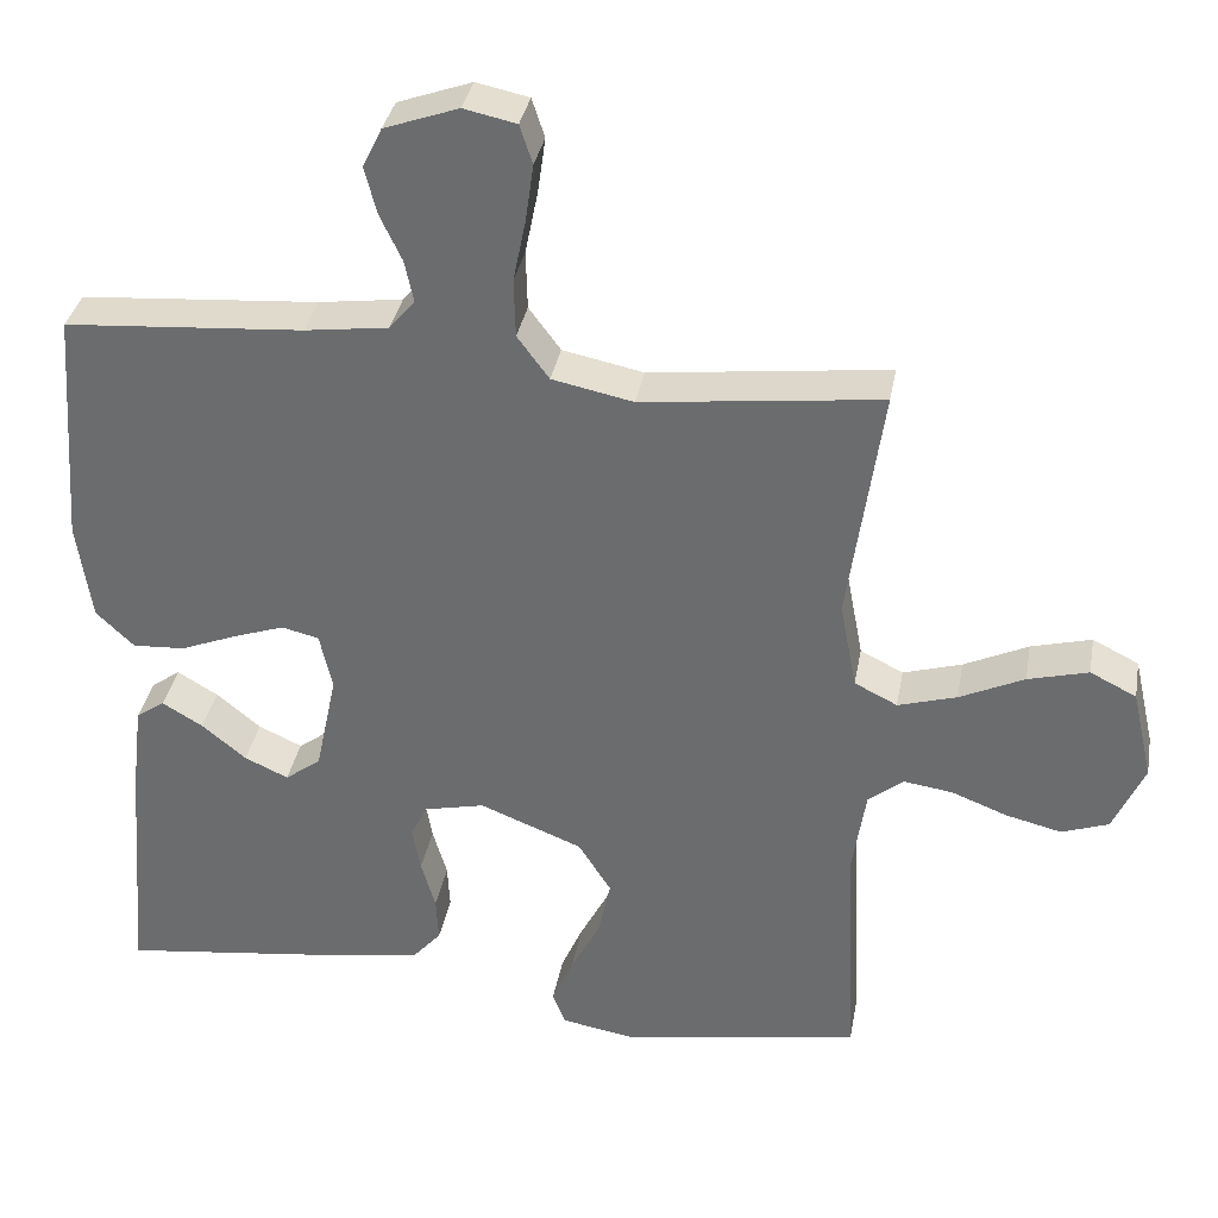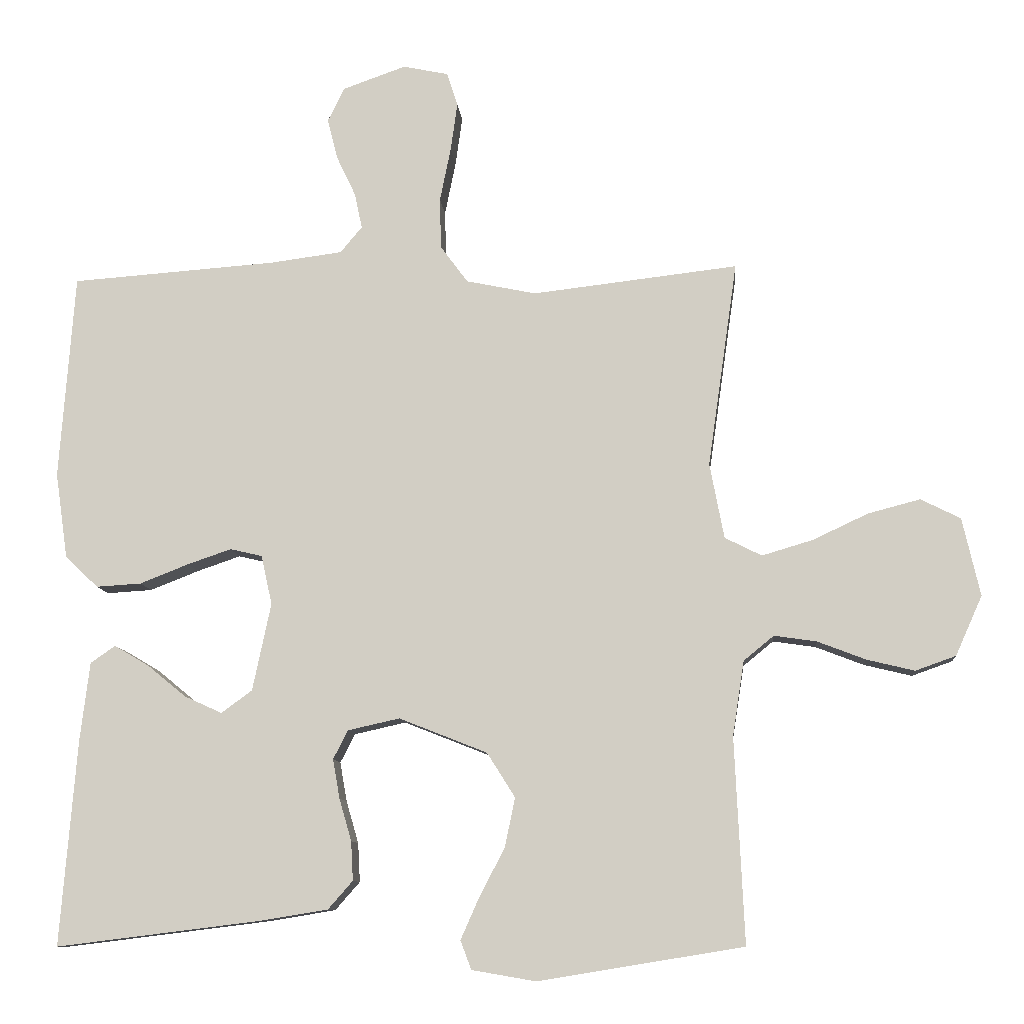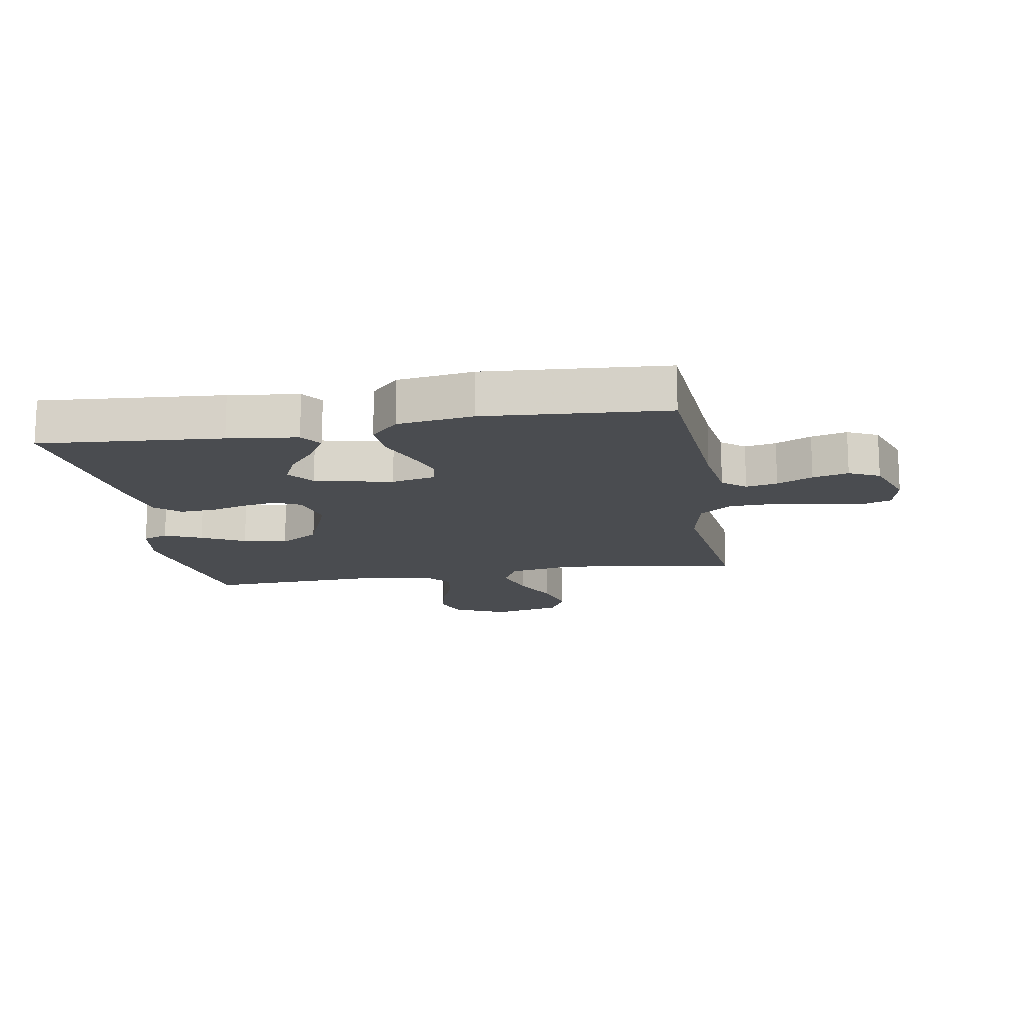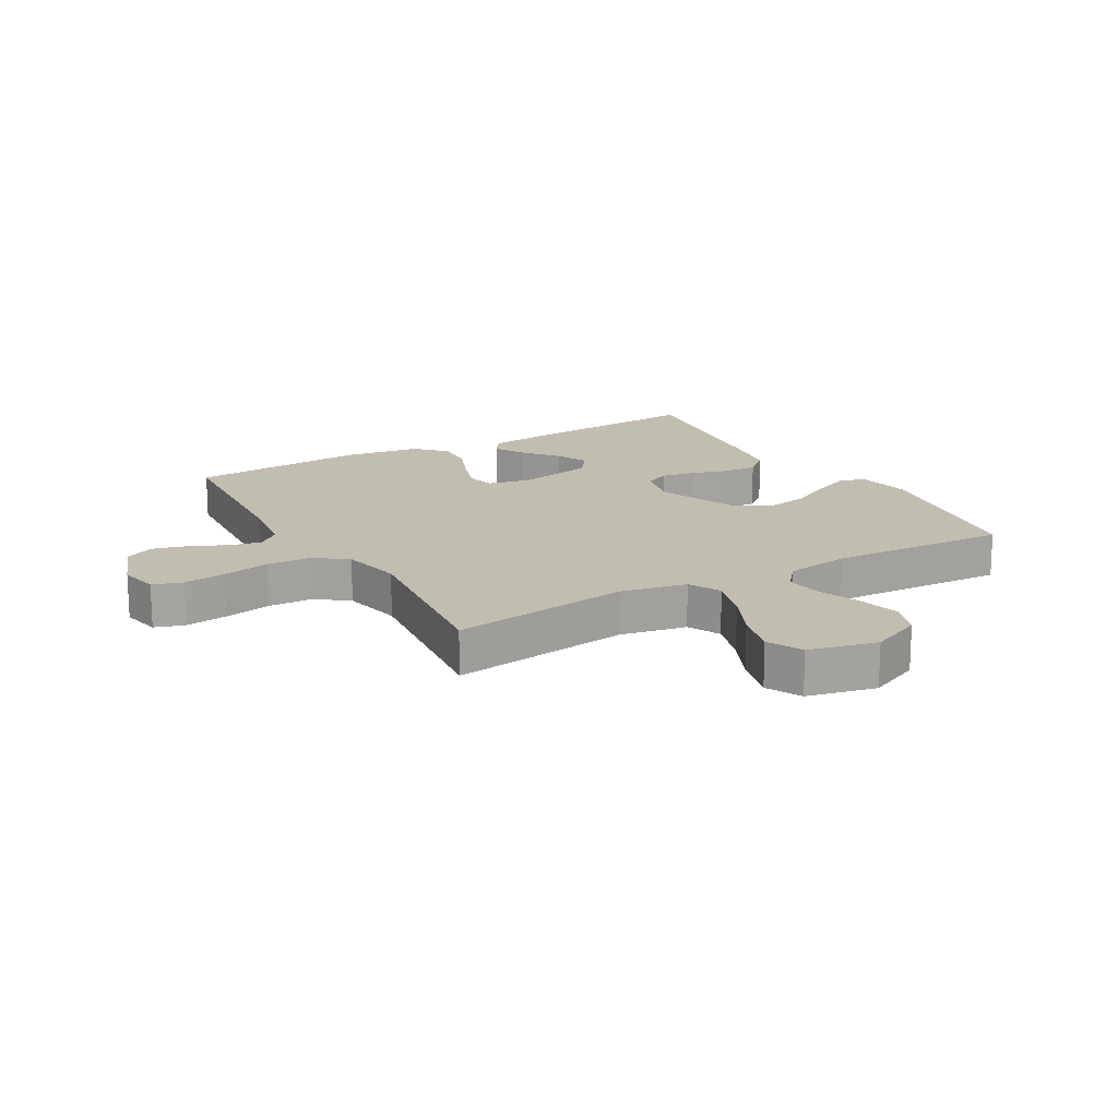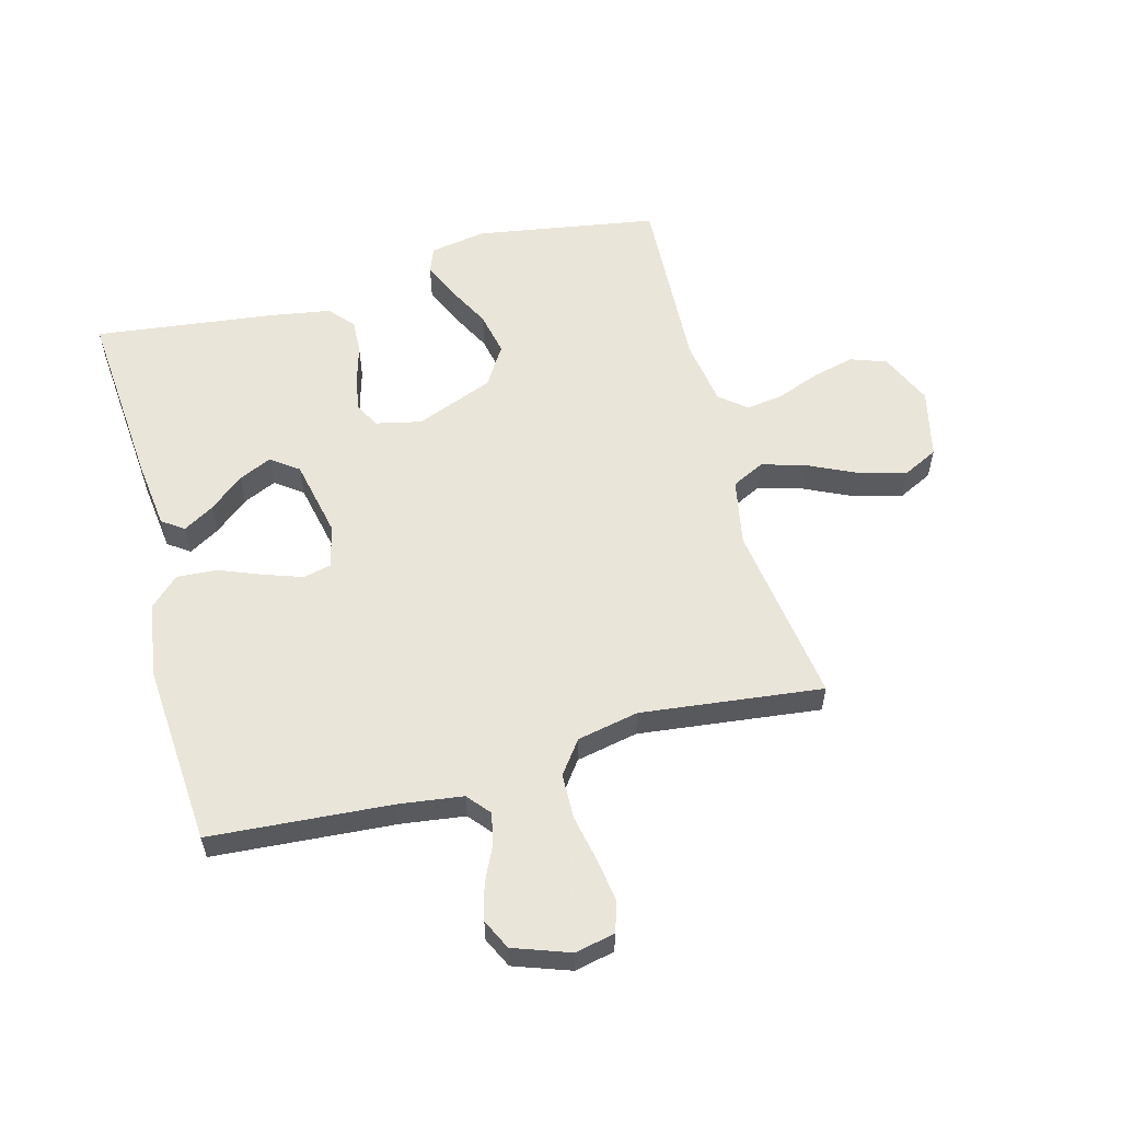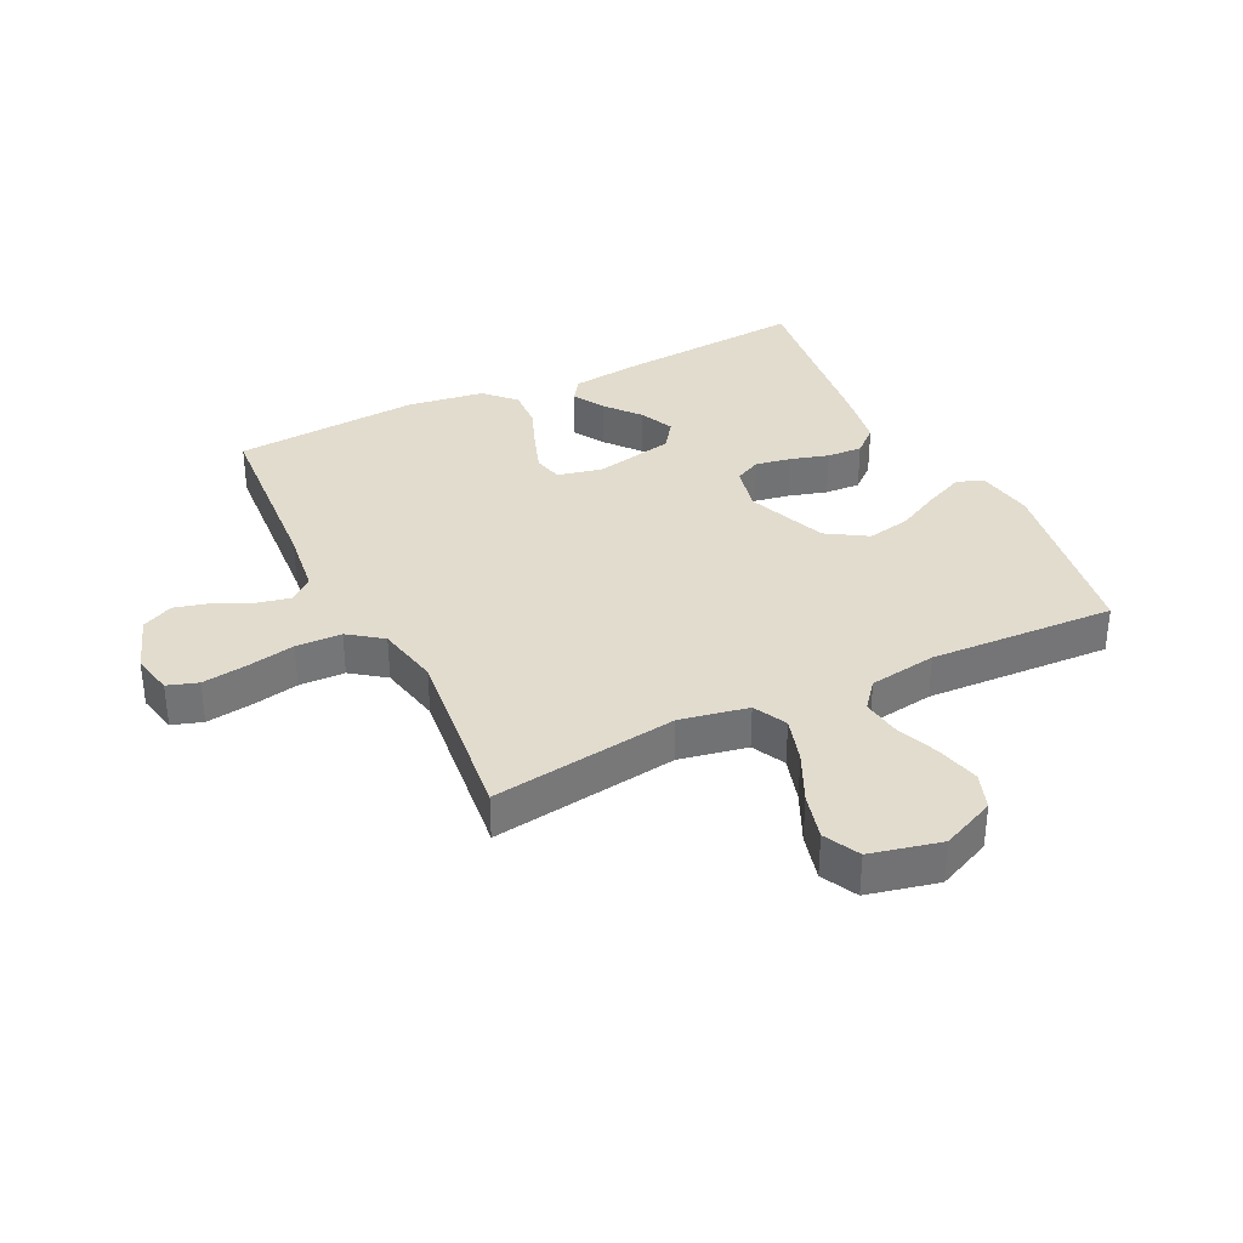
<metadata>
{"format":"obj","ext":"obj","renderer":"f3d","projection":"perspective","resolution":1024,"background":"white","views":[{"elev":34.8,"azim":10.2,"up":"+Z"},{"elev":-9.8,"azim":4.9,"up":"+Z"},{"elev":-14.9,"azim":-80.3,"up":"+Y"},{"elev":16.9,"azim":60.2,"up":"+Y"},{"elev":57.7,"azim":-15.0,"up":"+Y"},{"elev":34.7,"azim":63.9,"up":"+Y"}]}
</metadata>
<code>
v 0.5 0.07 -0.5
v 0.2 0.07 -0.549
v 0.107 0.07 -0.533
v 0.091 0.07 -0.491
v 0.118 0.07 -0.43
v 0.155 0.07 -0.359
v 0.17 0.07 -0.287
v 0.129 0.07 -0.222
v 0 0.07 -0.171
v -0.076 0.07 -0.188
v -0.097 0.07 -0.23
v -0.087 0.07 -0.287
v -0.069 0.07 -0.349
v -0.066 0.07 -0.406
v -0.102 0.07 -0.447
v -0.2 0.07 -0.463
v -0.5 0.07 -0.5
v -0.476 0.07 -0.2
v -0.462 0.07 -0.085
v -0.426 0.07 -0.06
v -0.375 0.07 -0.09
v -0.319 0.07 -0.136
v -0.264 0.07 -0.161
v -0.219 0.07 -0.128
v -0.192 0.07 0
v -0.208 0.07 0.072
v -0.255 0.07 0.083
v -0.319 0.07 0.061
v -0.39 0.07 0.033
v -0.456 0.07 0.029
v -0.504 0.07 0.075
v -0.522 0.07 0.2
v -0.5 0.07 0.5
v -0.2 0.07 0.522
v -0.095 0.07 0.536
v -0.063 0.07 0.574
v -0.074 0.07 0.626
v -0.102 0.07 0.685
v -0.117 0.07 0.744
v -0.093 0.07 0.794
v 0 0.07 0.827
v 0.066 0.07 0.813
v 0.082 0.07 0.764
v 0.072 0.07 0.693
v 0.056 0.07 0.614
v 0.058 0.07 0.54
v 0.098 0.07 0.486
v 0.2 0.07 0.465
v 0.5 0.07 0.5
v 0.457 0.07 0.2
v 0.478 0.07 0.09
v 0.532 0.07 0.063
v 0.606 0.07 0.085
v 0.687 0.07 0.123
v 0.763 0.07 0.143
v 0.821 0.07 0.114
v 0.847 0.07 0
v 0.808 0.07 -0.087
v 0.749 0.07 -0.108
v 0.679 0.07 -0.091
v 0.609 0.07 -0.064
v 0.547 0.07 -0.055
v 0.503 0.07 -0.091
v 0.486 0.07 -0.2
v 0.5 0 -0.5
v 0.2 0 -0.549
v 0.107 0 -0.533
v 0.091 0 -0.491
v 0.118 0 -0.43
v 0.155 0 -0.359
v 0.17 0 -0.287
v 0.129 0 -0.222
v 0 0 -0.171
v -0.076 0 -0.188
v -0.097 0 -0.23
v -0.087 0 -0.287
v -0.069 0 -0.349
v -0.066 0 -0.406
v -0.102 0 -0.447
v -0.2 0 -0.463
v -0.5 0 -0.5
v -0.476 0 -0.2
v -0.462 0 -0.085
v -0.426 0 -0.06
v -0.375 0 -0.09
v -0.319 0 -0.136
v -0.264 0 -0.161
v -0.219 0 -0.128
v -0.192 0 0
v -0.208 0 0.072
v -0.255 0 0.083
v -0.319 0 0.061
v -0.39 0 0.033
v -0.456 0 0.029
v -0.504 0 0.075
v -0.522 0 0.2
v -0.5 0 0.5
v -0.2 0 0.522
v -0.095 0 0.536
v -0.063 0 0.574
v -0.074 0 0.626
v -0.102 0 0.685
v -0.117 0 0.744
v -0.093 0 0.794
v 0 0 0.827
v 0.066 0 0.813
v 0.082 0 0.764
v 0.072 0 0.693
v 0.056 0 0.614
v 0.058 0 0.54
v 0.098 0 0.486
v 0.2 0 0.465
v 0.5 0 0.5
v 0.457 0 0.2
v 0.478 0 0.09
v 0.532 0 0.063
v 0.606 0 0.085
v 0.687 0 0.123
v 0.763 0 0.143
v 0.821 0 0.114
v 0.847 0 0
v 0.808 0 -0.087
v 0.749 0 -0.108
v 0.679 0 -0.091
v 0.609 0 -0.064
v 0.547 0 -0.055
v 0.503 0 -0.091
v 0.486 0 -0.2
f 58 59 60 61
f 58 61 62
f 57 58 62
f 56 57 62
f 53 54 55 56
f 52 53 56 62
f 51 52 62 63
f 48 49 50
f 47 48 50 51
f 42 43 44 45
f 40 41 42 45
f 40 45 46
f 37 38 39 40
f 36 37 40 46
f 35 36 46 47
f 31 32 33 34
f 28 29 30 31
f 27 28 31 34
f 26 27 34 35
f 19 20 21 22
f 19 22 23
f 18 19 23
f 17 18 23
f 16 17 23 24
f 12 13 14 15
f 11 12 15 16
f 3 4 5 6
f 1 2 3 6
f 64 1 6 7
f 63 64 7 8
f 51 63 8 9
f 47 51 9 10
f 25 26 35 47
f 25 47 10 11
f 11 16 24 25
f 125 124 123 122
f 126 125 122
f 126 122 121
f 126 121 120
f 120 119 118 117
f 126 120 117 116
f 127 126 116 115
f 114 113 112
f 115 114 112 111
f 109 108 107 106
f 109 106 105 104
f 110 109 104
f 104 103 102 101
f 110 104 101 100
f 111 110 100 99
f 98 97 96 95
f 95 94 93 92
f 98 95 92 91
f 99 98 91 90
f 86 85 84 83
f 87 86 83
f 87 83 82
f 87 82 81
f 88 87 81 80
f 79 78 77 76
f 80 79 76 75
f 70 69 68 67
f 70 67 66 65
f 71 70 65 128
f 72 71 128 127
f 73 72 127 115
f 74 73 115 111
f 111 99 90 89
f 75 74 111 89
f 89 88 80 75
f 1 65 66 2
f 2 66 67 3
f 3 67 68 4
f 4 68 69 5
f 5 69 70 6
f 6 70 71 7
f 7 71 72 8
f 8 72 73 9
f 9 73 74 10
f 10 74 75 11
f 11 75 76 12
f 12 76 77 13
f 13 77 78 14
f 14 78 79 15
f 15 79 80 16
f 16 80 81 17
f 17 81 82 18
f 18 82 83 19
f 19 83 84 20
f 20 84 85 21
f 21 85 86 22
f 22 86 87 23
f 23 87 88 24
f 24 88 89 25
f 25 89 90 26
f 26 90 91 27
f 27 91 92 28
f 28 92 93 29
f 29 93 94 30
f 30 94 95 31
f 31 95 96 32
f 32 96 97 33
f 33 97 98 34
f 34 98 99 35
f 35 99 100 36
f 36 100 101 37
f 37 101 102 38
f 38 102 103 39
f 39 103 104 40
f 40 104 105 41
f 41 105 106 42
f 42 106 107 43
f 43 107 108 44
f 44 108 109 45
f 45 109 110 46
f 46 110 111 47
f 47 111 112 48
f 48 112 113 49
f 49 113 114 50
f 50 114 115 51
f 51 115 116 52
f 52 116 117 53
f 53 117 118 54
f 54 118 119 55
f 55 119 120 56
f 56 120 121 57
f 57 121 122 58
f 58 122 123 59
f 59 123 124 60
f 60 124 125 61
f 61 125 126 62
f 62 126 127 63
f 63 127 128 64
f 64 128 65 1

</code>
